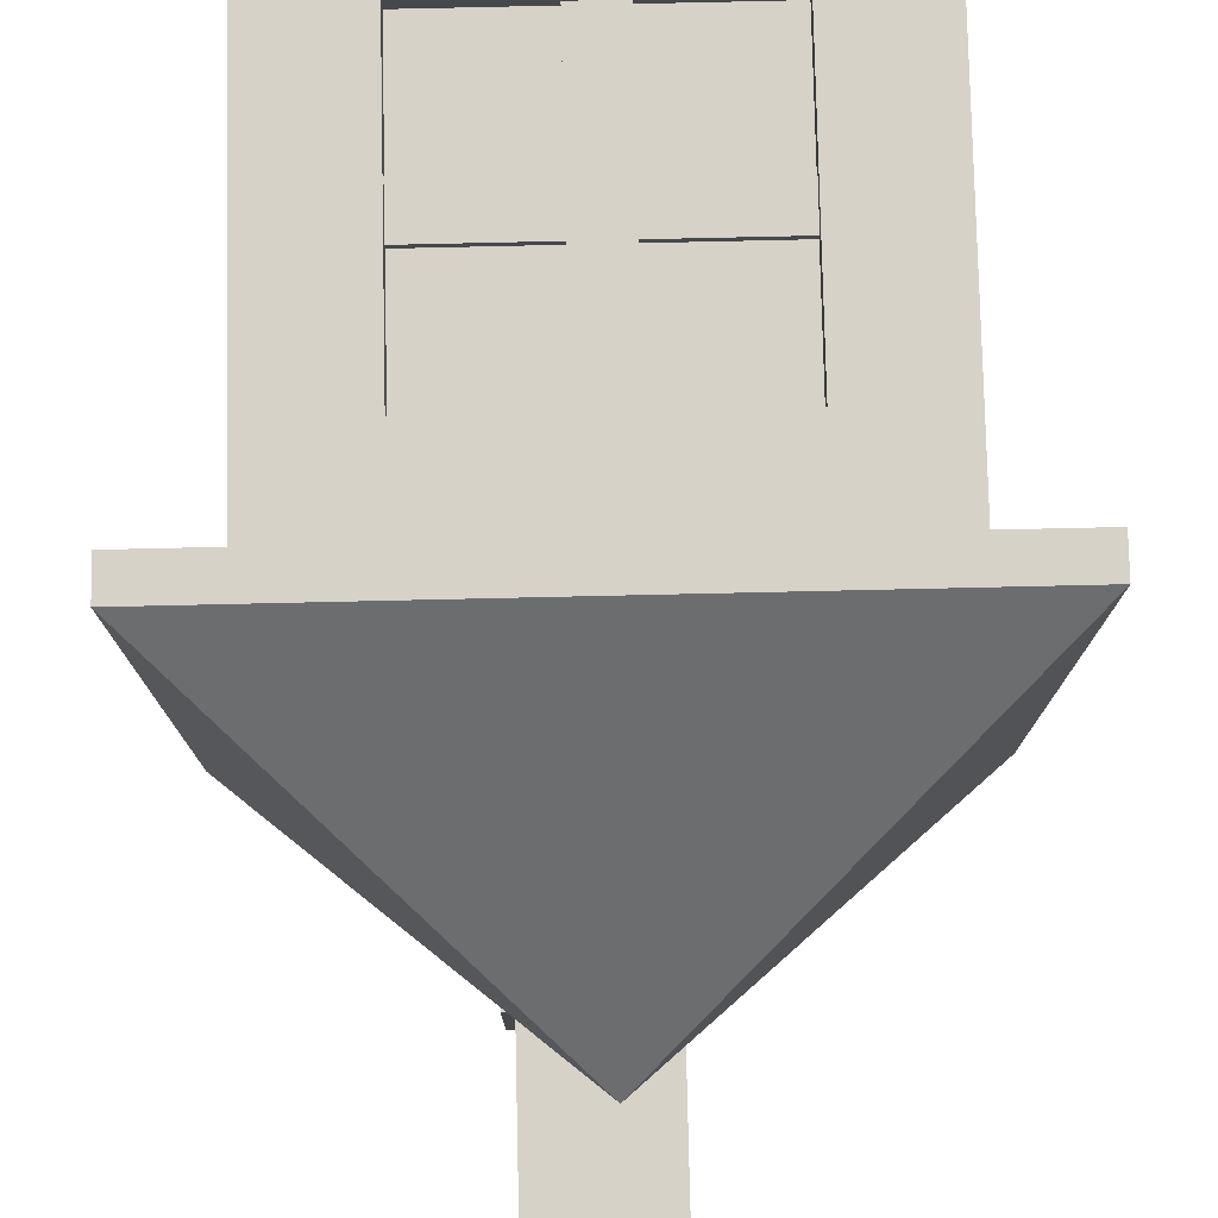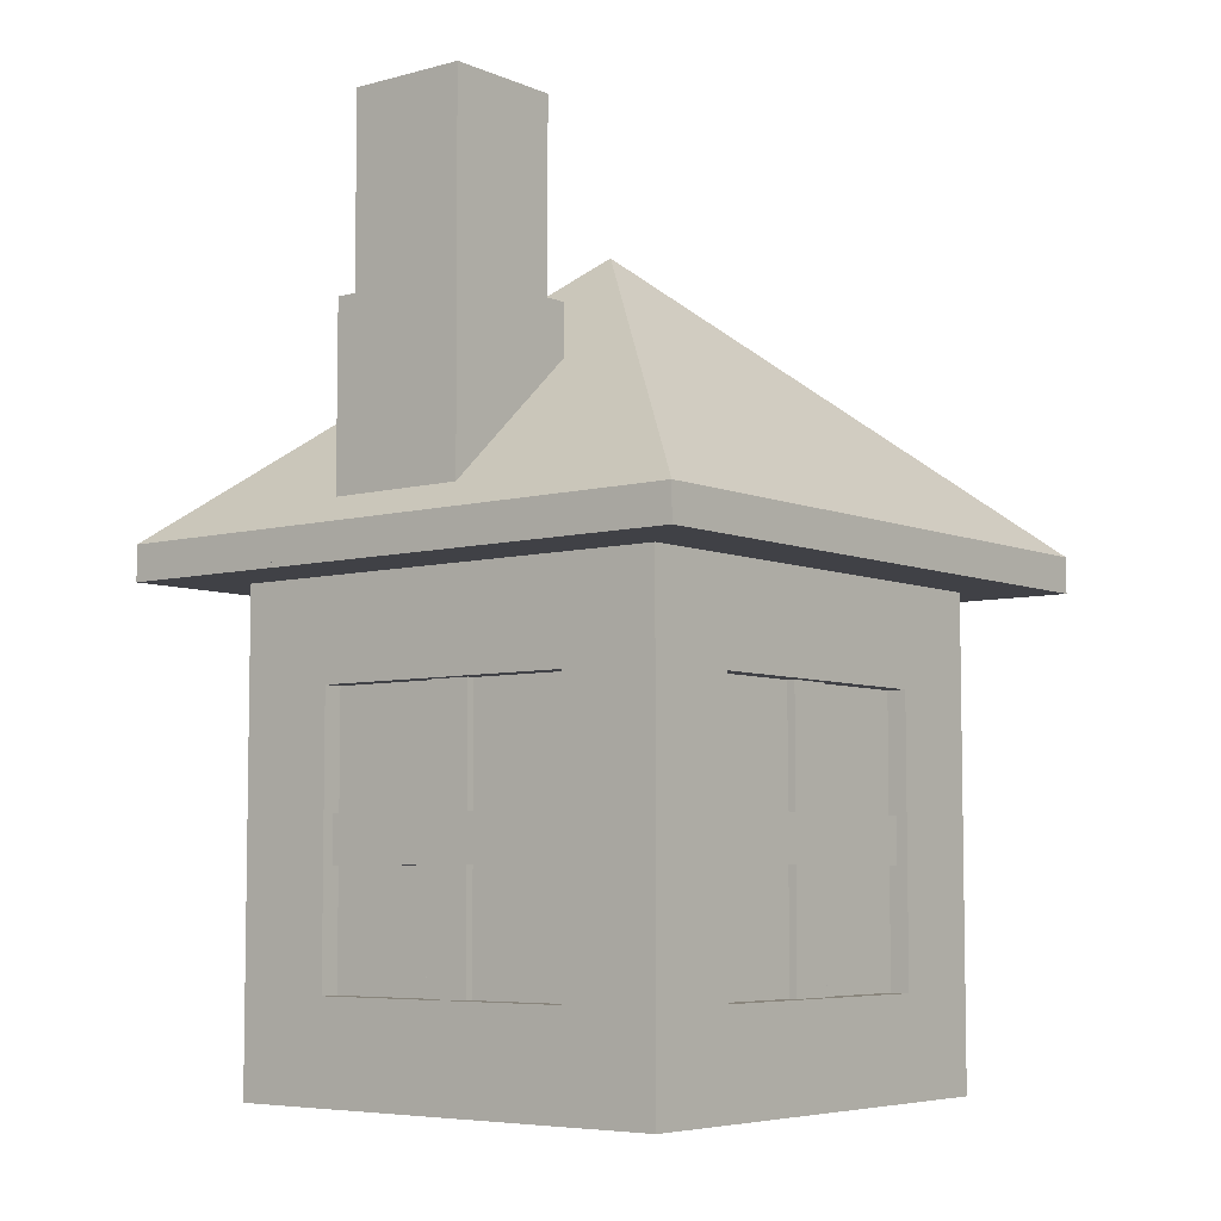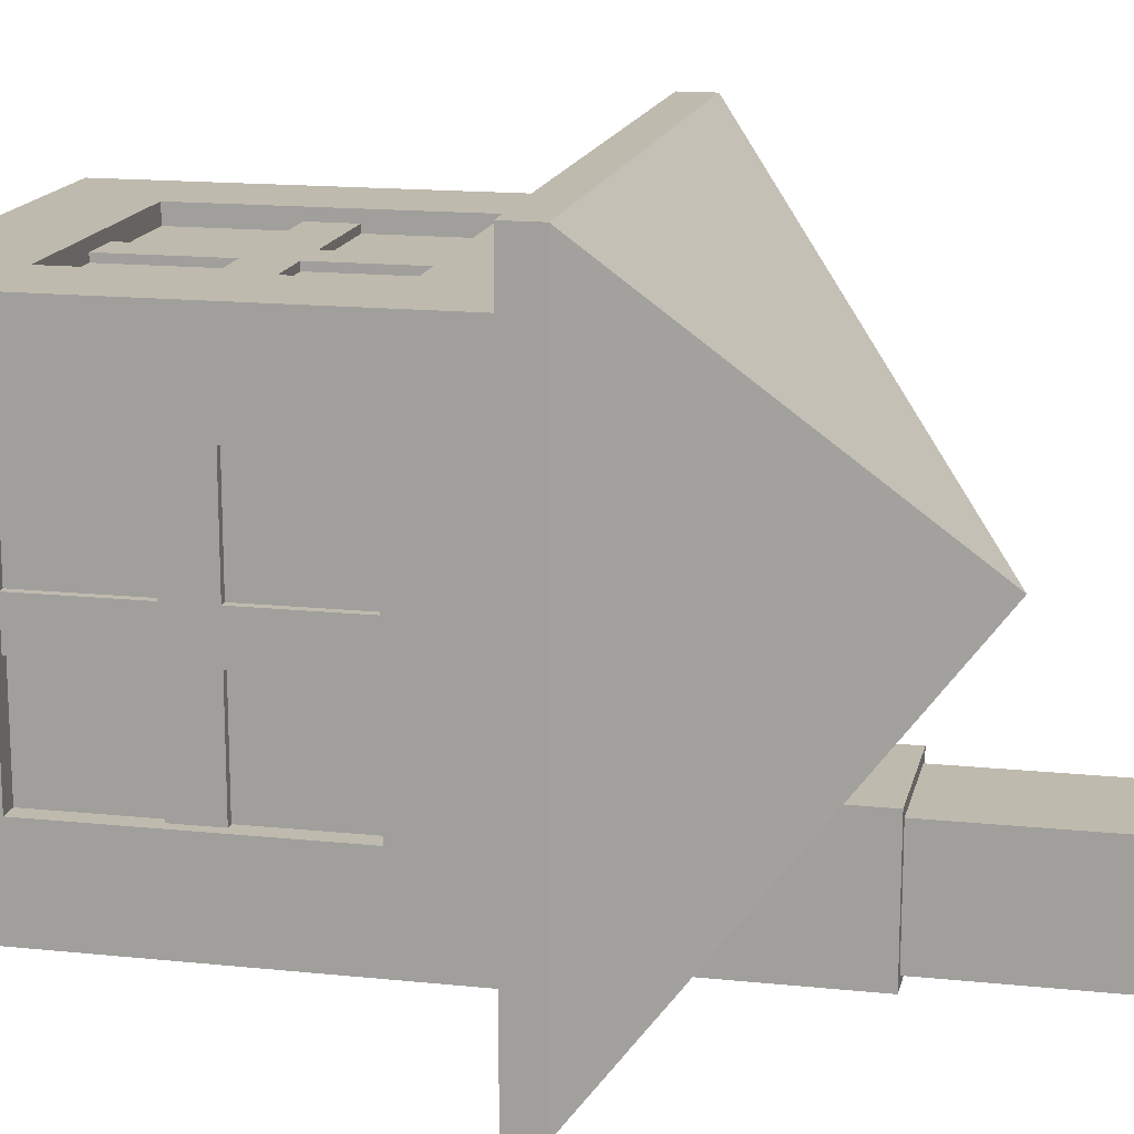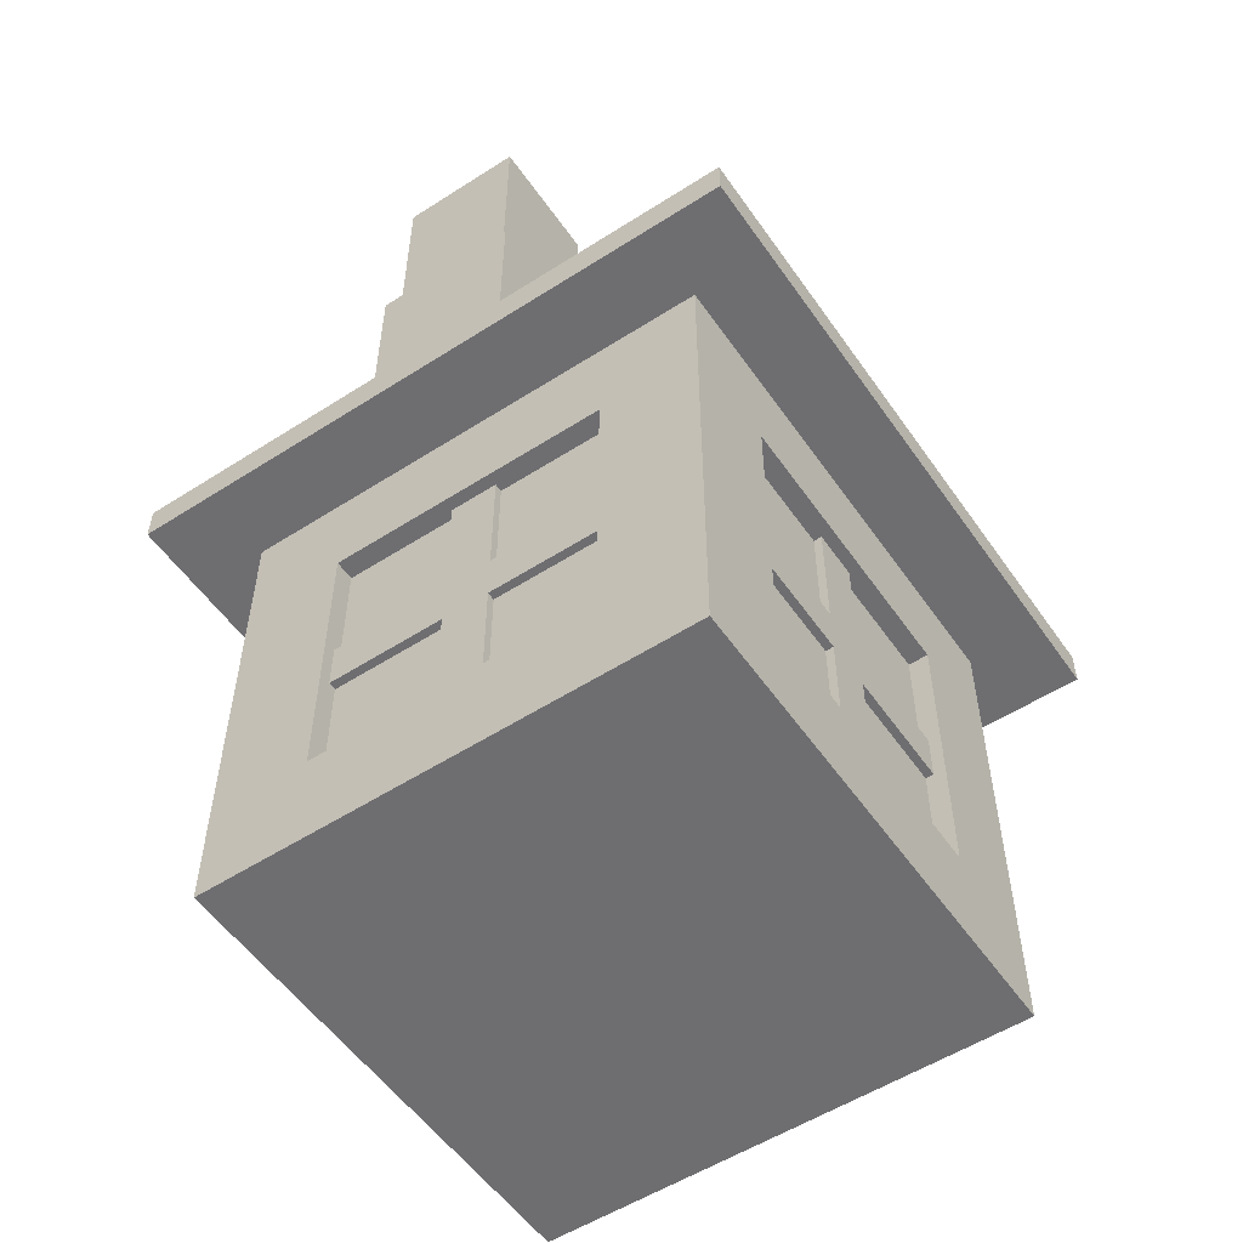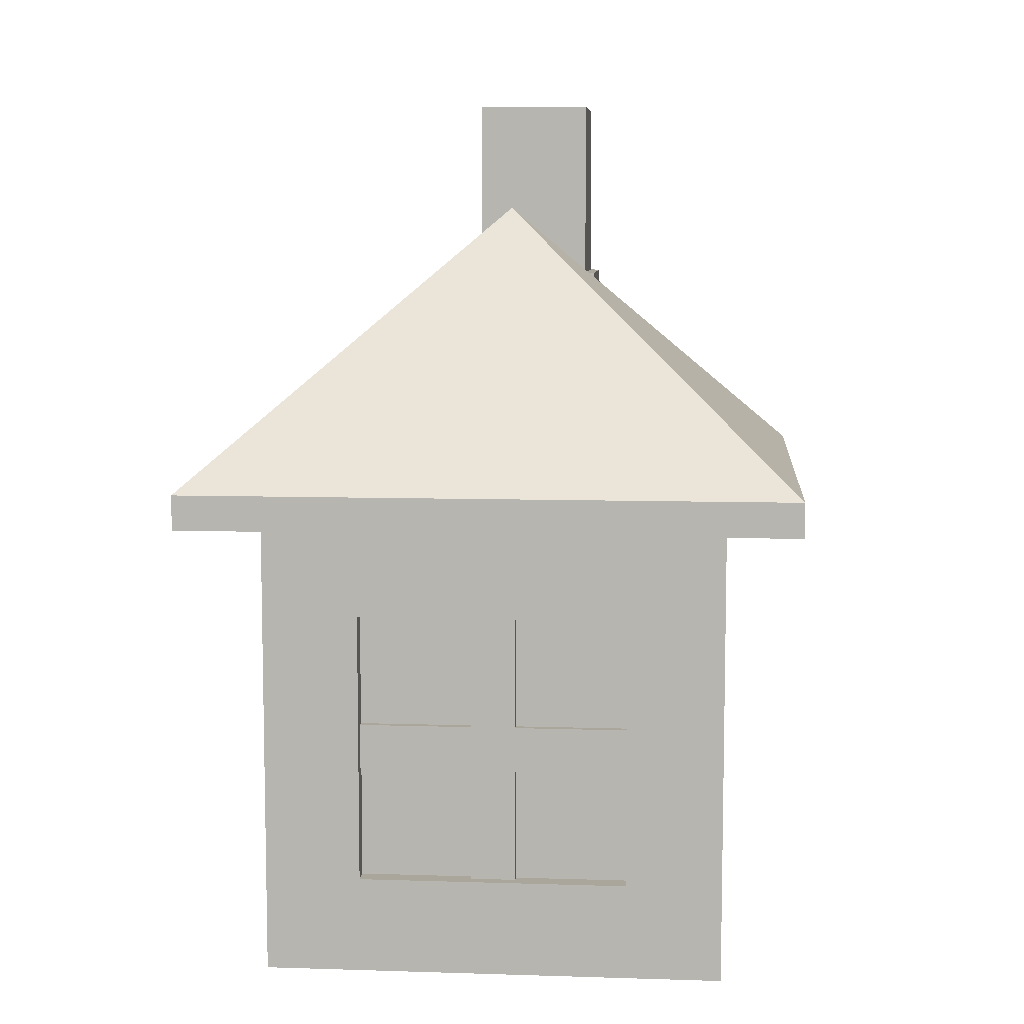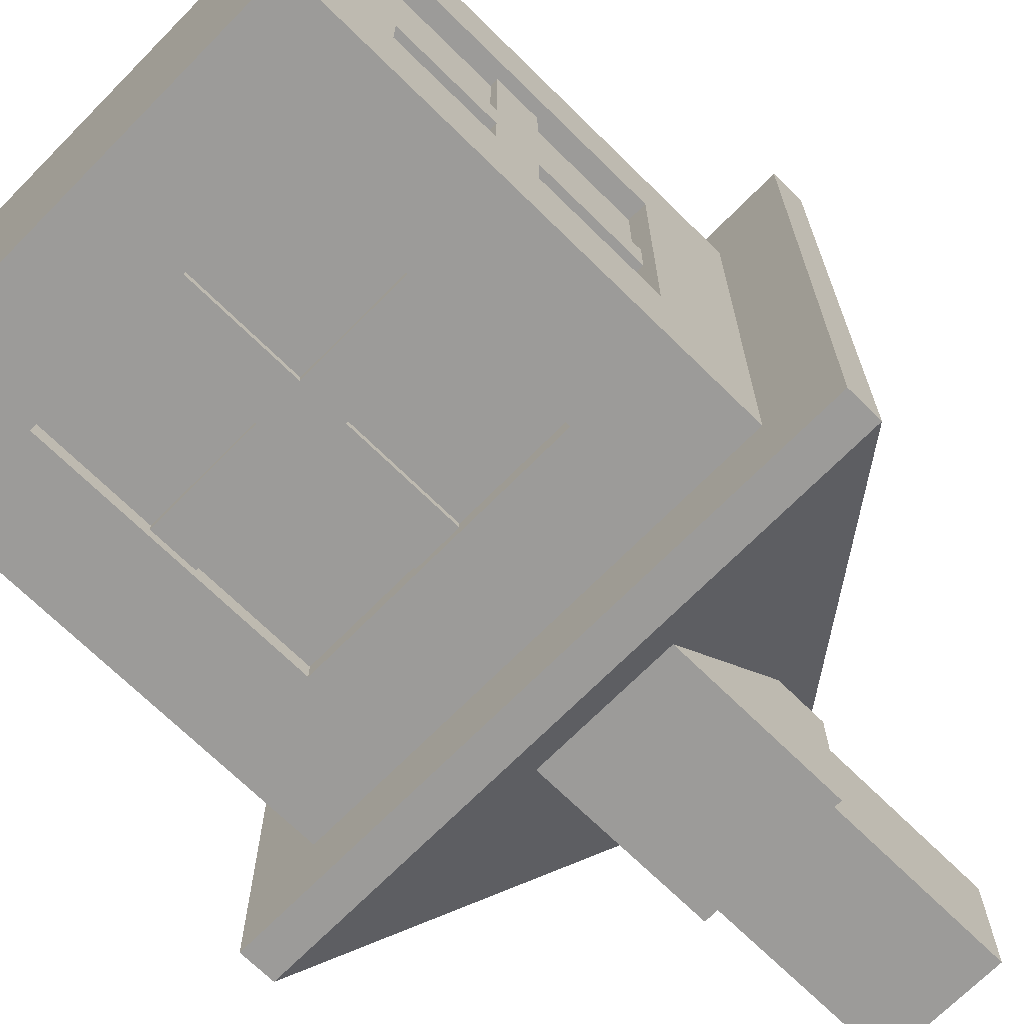
<metadata>
{"format":"obj","ext":"obj","renderer":"f3d","projection":"perspective","resolution":1024,"background":"white","views":[{"elev":78.3,"azim":178.7,"up":"+Z"},{"elev":-6.0,"azim":-141.2,"up":"+Y"},{"elev":15.7,"azim":102.3,"up":"+Z"},{"elev":-54.4,"azim":-145.8,"up":"+Y"},{"elev":8.0,"azim":5.0,"up":"+Y"},{"elev":-69.8,"azim":45.4,"up":"+Z"}]}
</metadata>
<code>
o Cube
v -1 0 1
v -1 2 1
v -1 0 -1
v -1 2 -1
v 1 0 1
v 1 2 1
v 1 0 -1
v 1 2 -1
v -1.312 2.149 1.312
v -1 0.4154 0.5846
v -1 1.585 0.5846
v -1 1.585 -0.5846
v -1 0.4154 -0.5846
v -0.5846 0.4154 -1
v -0.5846 1.585 -1
v 0.5846 1.585 -1
v 0.5846 0.4154 -1
v 1 0.4154 -0.5846
v 1 1.585 -0.5846
v 1 1.585 0.5846
v 1 0.4154 0.5846
v 0.5846 0.4154 1
v 0.5846 1.585 1
v -0.5846 1.585 1
v -0.5846 0.4154 1
v -0.918 0.4154 0.5846
v -0.918 1.585 0.5846
v -0.918 0.4154 -0.5846
v -0.918 1.585 -0.5846
v -0.5846 1.585 -0.918
v -0.5846 0.4154 -0.918
v 0.5846 0.4154 -0.918
v 0.5846 1.585 -0.918
v 0.918 1.585 -0.5846
v 0.918 0.4154 -0.5846
v 0.918 0.4154 0.5846
v 0.918 1.585 0.5846
v 0.5846 1.585 0.918
v 0.5846 0.4154 0.918
v -0.5846 0.4154 0.918
v -0.5846 1.585 0.918
v -1.312 2 1.312
v -1.312 2 -1.312
v -1.312 2.149 -1.312
v 1.312 2.149 -1.312
v 1.312 2 -1.312
v 1.312 2 1.312
v 1.312 2.149 1.312
v 0 3.335 0
v -1 0.8333 1
v -1 1.167 1
v -1 1.167 -1
v -1 0.8333 -1
v 1 1.167 -1
v 1 0.8333 -1
v 1 1.167 1
v 1 0.8333 1
v -1 0.9026 0.5846
v -1 1.097 0.5846
v -1 1.097 -0.5846
v -1 0.9026 -0.5846
v -0.5846 1.097 -1
v -0.5846 0.9026 -1
v 0.5846 1.097 -1
v 0.5846 0.9026 -1
v 1 1.097 -0.5846
v 1 0.9026 -0.5846
v 1 1.097 0.5846
v 1 0.9026 0.5846
v 0.5846 1.097 1
v 0.5846 0.9026 1
v -0.5846 0.9026 1
v -0.5846 1.097 1
v -0.918 0.9026 0.5846
v -0.918 1.097 0.5846
v -0.918 1.097 -0.5846
v -0.918 0.9026 -0.5846
v -0.5846 1.097 -0.918
v -0.5846 0.9026 -0.918
v 0.5846 1.097 -0.918
v 0.5846 0.9026 -0.918
v 0.918 1.097 -0.5846
v 0.918 0.9026 -0.5846
v 0.918 1.097 0.5846
v 0.918 0.9026 0.5846
v 0.5846 1.097 0.918
v 0.5846 0.9026 0.918
v -0.5846 0.9026 0.918
v -0.5846 1.097 0.918
v -1 0 -0.1667
v -1 0 0.1667
v -1 2 0.1667
v -1 2 -0.1667
v 1 0 0.1667
v 1 0 -0.1667
v 1 2 -0.1667
v 1 2 0.1667
v -1.312 2 0.2187
v -1.312 2 -0.2187
v 1.312 2 -0.2187
v 1.312 2 0.2187
v -1 0.4154 -0.09743
v -1 0.4154 0.09743
v -1 1.585 0.09743
v -1 1.585 -0.09743
v 1 0.4154 0.09743
v 1 0.4154 -0.09743
v 1 1.585 -0.09743
v 1 1.585 0.09743
v -0.918 0.4154 -0.09743
v -0.918 0.4154 0.09743
v -0.918 1.585 0.09743
v -0.918 1.585 -0.09743
v 0.918 0.4154 0.09743
v 0.918 0.4154 -0.09743
v 0.918 1.585 -0.09743
v 0.918 1.585 0.09743
v -1.312 2.149 0.2187
v -1.312 2.149 -0.2187
v 1.312 2.149 -0.2187
v 1.312 2.149 0.2187
v 0.918 0.9026 -0.09743
v 0.918 0.9026 0.09743
v 0.918 1.097 -0.09743
v 0.918 1.097 0.09743
v -0.918 0.9026 0.09743
v -0.918 0.9026 -0.09743
v -0.918 1.097 0.09743
v -0.918 1.097 -0.09743
v 0.1667 0 -1
v -0.1667 0 -1
v -0.1667 2 -1
v 0.1667 2 -1
v -0.1667 0 1
v 0.1667 0 1
v 0.1667 2 1
v -0.1667 2 1
v -0.2187 2.149 -1.312
v 0.2187 2.149 -1.312
v 0.2187 2 1.312
v -0.2187 2 1.312
v 0.09743 0.4154 -1
v -0.09743 0.4154 -1
v -0.09743 1.585 -1
v 0.09743 1.585 -1
v -0.09743 0.4154 1
v 0.09743 0.4154 1
v 0.09743 1.585 1
v -0.09743 1.585 1
v 0.09743 0.4154 -0.918
v -0.09743 0.4154 -0.918
v -0.09743 1.585 -0.918
v 0.09743 1.585 -0.918
v -0.09743 0.4154 0.918
v 0.09743 0.4154 0.918
v 0.09743 1.585 0.918
v -0.09743 1.585 0.918
v -0.2187 2 -1.312
v 0.2187 2 -1.312
v 0.2187 2.149 1.312
v -0.2187 2.149 1.312
v 0.09743 0.9026 0.918
v -0.09743 0.9026 0.918
v 0.09743 1.097 0.918
v -0.09743 1.097 0.918
v -0.09743 0.9026 -0.918
v 0.09743 0.9026 -0.918
v -0.09743 1.097 -0.918
v 0.09743 1.097 -0.918
v 0.1667 0 -0.1667
v -0.1667 0 -0.1667
v 0.1667 0 0.1667
v -0.1667 0 0.1667
v -0.9509 0.9026 0.5846
v -0.9509 1.097 0.5846
v -0.9509 1.097 -0.5846
v -0.9509 0.9026 -0.5846
v -0.5846 1.097 -0.9509
v -0.5846 0.9026 -0.9509
v 0.5846 1.097 -0.9509
v 0.5846 0.9026 -0.9509
v 0.9509 1.097 -0.5846
v 0.9509 0.9026 -0.5846
v 0.9509 1.097 0.5846
v 0.9509 0.9026 0.5846
v 0.5846 1.097 0.9509
v 0.5846 0.9026 0.9509
v -0.5846 0.9026 0.9509
v -0.5846 1.097 0.9509
v -0.09743 0.9026 0.9509
v -0.09743 1.097 0.9509
v 0.9509 0.9026 0.09743
v 0.9509 1.097 0.09743
v 0.09743 0.9026 -0.9509
v 0.09743 1.097 -0.9509
v -0.9509 0.9026 -0.09743
v -0.9509 1.097 -0.09743
v -0.9509 0.4154 -0.09743
v -0.9509 0.4154 0.09743
v -0.9509 1.585 0.09743
v -0.9509 1.585 -0.09743
v 0.9509 0.4154 0.09743
v 0.9509 0.4154 -0.09743
v 0.9509 1.585 -0.09743
v 0.9509 1.585 0.09743
v 0.9509 0.9026 -0.09743
v 0.9509 1.097 -0.09743
v -0.9509 0.9026 0.09743
v -0.9509 1.097 0.09743
v 0.09743 0.4154 -0.9509
v -0.09743 0.4154 -0.9509
v -0.09743 1.585 -0.9509
v 0.09743 1.585 -0.9509
v -0.09743 0.4154 0.9509
v 0.09743 0.4154 0.9509
v 0.09743 1.585 0.9509
v -0.09743 1.585 0.9509
v 0.09743 0.9026 0.9509
v 0.09743 1.097 0.9509
v -0.09743 0.9026 -0.9509
v -0.09743 1.097 -0.9509
v -0.2476 2.188 -0.5894
v -0.2476 3.018 -0.5894
v -0.2476 2.188 -1.188
v -0.2476 3.018 -1.188
v 0.351 2.188 -0.5894
v 0.351 3.018 -0.5894
v 0.351 2.188 -1.188
v 0.351 3.018 -1.188
v 0.3073 3.018 -1.144
v -0.2039 3.018 -1.144
v -0.2039 3.018 -0.6331
v 0.3073 3.018 -0.6331
v -0.2039 3.822 -1.144
v 0.3073 3.822 -1.144
v 0.3073 3.822 -0.6331
v -0.2039 3.822 -0.6331
v 0.2094 3.822 -1.046
v -0.106 3.822 -1.046
v -0.106 3.822 -0.7309
v 0.2094 3.822 -0.7309
v -0.106 3.399 -1.046
v 0.2094 3.399 -1.046
v 0.2094 3.399 -0.7309
v -0.106 3.399 -0.7309
f 107 18 35 115
f 105 12 29 113
f 70 23 38 86
f 143 14 31 151
f 172 94 5 135
f 92 2 42 98
f 45 139 138 44 49
f 136 6 47 140
f 132 4 43 158
f 96 8 46 100
f 48 121 120 45 49
f 44 119 118 9 49
f 9 161 160 48 49
f 51 2 11 59
f 93 4 12 105
f 53 3 13 61
f 91 1 10 103
f 52 4 15 62
f 133 8 16 145
f 55 7 17 65
f 131 3 14 143
f 54 8 19 66
f 97 6 20 109
f 57 5 21 69
f 95 7 18 107
f 56 6 23 70
f 137 2 24 149
f 50 1 25 72
f 135 5 22 147
f 129 113 29 76
f 169 153 33 80
f 125 117 37 84
f 165 157 41 89
f 145 16 33 153
f 147 22 39 155
f 61 13 28 77
f 109 20 37 117
f 65 17 32 81
f 149 24 41 157
f 69 21 36 85
f 72 25 40 88
f 59 11 27 75
f 62 15 30 78
f 103 10 26 111
f 66 19 34 82
f 140 47 48 160
f 100 46 45 120
f 158 43 44 138
f 98 42 9 118
f 18 67 83 35
f 67 66 82 83
f 14 63 79 31
f 63 62 78 79
f 10 58 74 26
f 58 59 75 74
f 24 73 89 41
f 73 72 88 89
f 20 68 84 37
f 68 69 85 84
f 16 64 80 33
f 64 65 81 80
f 12 60 76 29
f 60 61 77 76
f 154 163 88 40
f 162 87 187 218
f 114 123 85 36
f 79 78 178 179
f 150 167 81 32
f 124 116 204 207
f 110 127 77 28
f 111 126 208 199
f 2 51 73 24
f 51 50 72 73
f 5 57 71 22
f 57 56 70 71
f 6 56 68 20
f 56 57 69 68
f 7 55 67 18
f 55 54 66 67
f 8 54 64 16
f 54 55 65 64
f 3 53 63 14
f 53 52 62 63
f 4 52 60 12
f 52 53 61 60
f 1 50 58 10
f 50 51 59 58
f 22 71 87 39
f 71 70 86 87
f 165 89 189 191
f 88 163 190 188
f 26 74 126 111
f 76 77 177 176
f 116 117 205 204
f 153 169 195 213
f 35 83 122 115
f 89 88 188 189
f 43 99 119 44
f 99 98 118 119
f 47 101 121 48
f 101 100 120 121
f 13 102 110 28
f 102 103 111 110
f 19 108 116 34
f 108 109 117 116
f 82 34 116 124
f 163 154 214 190
f 75 27 112 128
f 74 75 175 174
f 5 94 106 21
f 94 95 107 106
f 8 96 108 19
f 96 97 109 108
f 3 90 102 13
f 90 91 103 102
f 2 92 104 11
f 92 93 105 104
f 6 97 101 47
f 97 96 100 101
f 4 93 99 43
f 93 92 98 99
f 130 7 95 170
f 170 95 94 172
f 11 104 112 27
f 104 105 113 112
f 21 106 114 36
f 106 107 115 114
f 90 171 173 91
f 171 170 172 173
f 3 131 171 90
f 131 130 170 171
f 168 152 212 221
f 114 115 203 202
f 31 79 166 151
f 155 162 218 215
f 75 128 209 175
f 156 157 217 216
f 39 87 162 155
f 157 165 191 217
f 46 159 139 45
f 159 158 138 139
f 42 141 161 9
f 141 140 160 161
f 23 148 156 38
f 148 149 157 156
f 25 146 154 40
f 146 147 155 154
f 15 144 152 30
f 144 145 153 152
f 86 38 156 164
f 87 86 186 187
f 78 30 152 168
f 164 156 216 219
f 1 134 146 25
f 134 135 147 146
f 6 136 148 23
f 136 137 149 148
f 7 130 142 17
f 130 131 143 142
f 4 132 144 15
f 132 133 145 144
f 8 133 159 46
f 133 132 158 159
f 2 137 141 42
f 137 136 140 141
f 91 173 134 1
f 173 172 135 134
f 17 142 150 32
f 142 143 151 150
f 190 191 189 188
f 192 193 184 185
f 194 195 180 181
f 196 197 176 177
f 174 175 209 208
f 208 209 197 196
f 199 208 196 198
f 183 182 207 206
f 206 207 193 192
f 203 206 192 202
f 207 204 205 193
f 209 200 201 197
f 179 178 221 220
f 220 221 195 194
f 211 220 194 210
f 187 186 219 218
f 218 219 191 190
f 215 218 190 214
f 219 216 217 191
f 221 212 213 195
f 127 110 198 196
f 85 123 192 185
f 117 125 193 205
f 125 84 184 193
f 128 112 200 209
f 80 81 181 180
f 86 164 219 186
f 81 167 194 181
f 150 151 211 210
f 122 83 183 206
f 113 129 197 201
f 115 122 206 203
f 169 80 180 195
f 83 82 182 183
f 166 79 179 220
f 123 114 202 192
f 77 127 196 177
f 152 153 213 212
f 82 124 207 182
f 151 166 220 211
f 110 111 199 198
f 129 76 176 197
f 167 150 210 194
f 84 85 185 184
f 78 168 221 178
f 154 155 215 214
f 126 74 174 208
f 112 113 201 200
f 222 223 225 224
f 224 225 229 228
f 228 229 227 226
f 226 227 223 222
f 224 228 226 222
f 232 233 236 237
f 229 225 231 230
f 225 223 232 231
f 223 227 233 232
f 227 229 230 233
f 239 240 245 242
f 233 230 235 236
f 231 232 237 234
f 230 231 234 235
f 235 234 239 238
f 234 237 240 239
f 237 236 241 240
f 236 235 238 241
f 243 242 245 244
f 238 239 242 243
f 240 241 244 245
f 241 238 243 244

</code>
